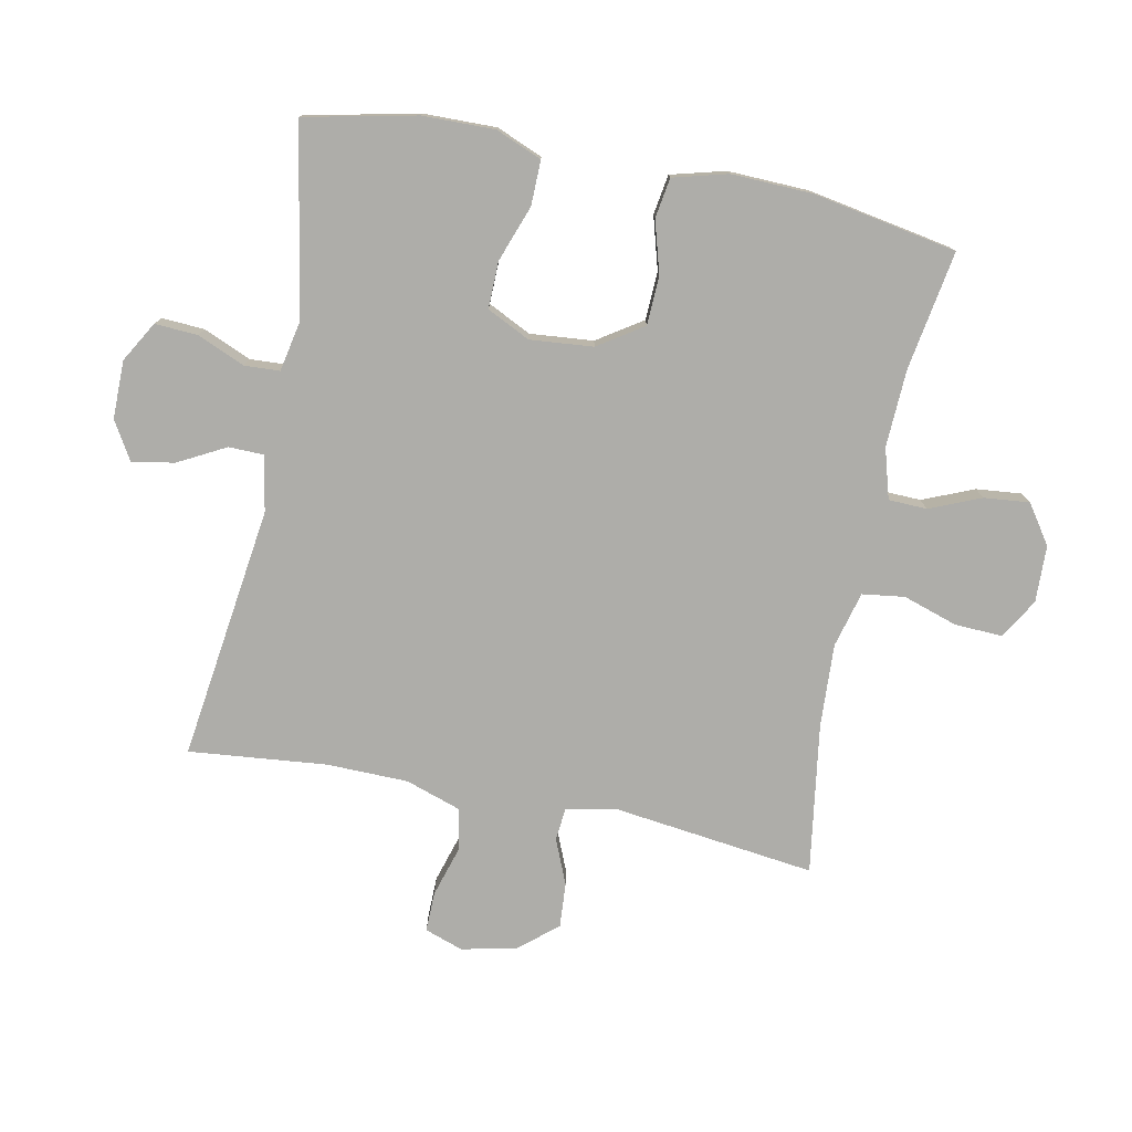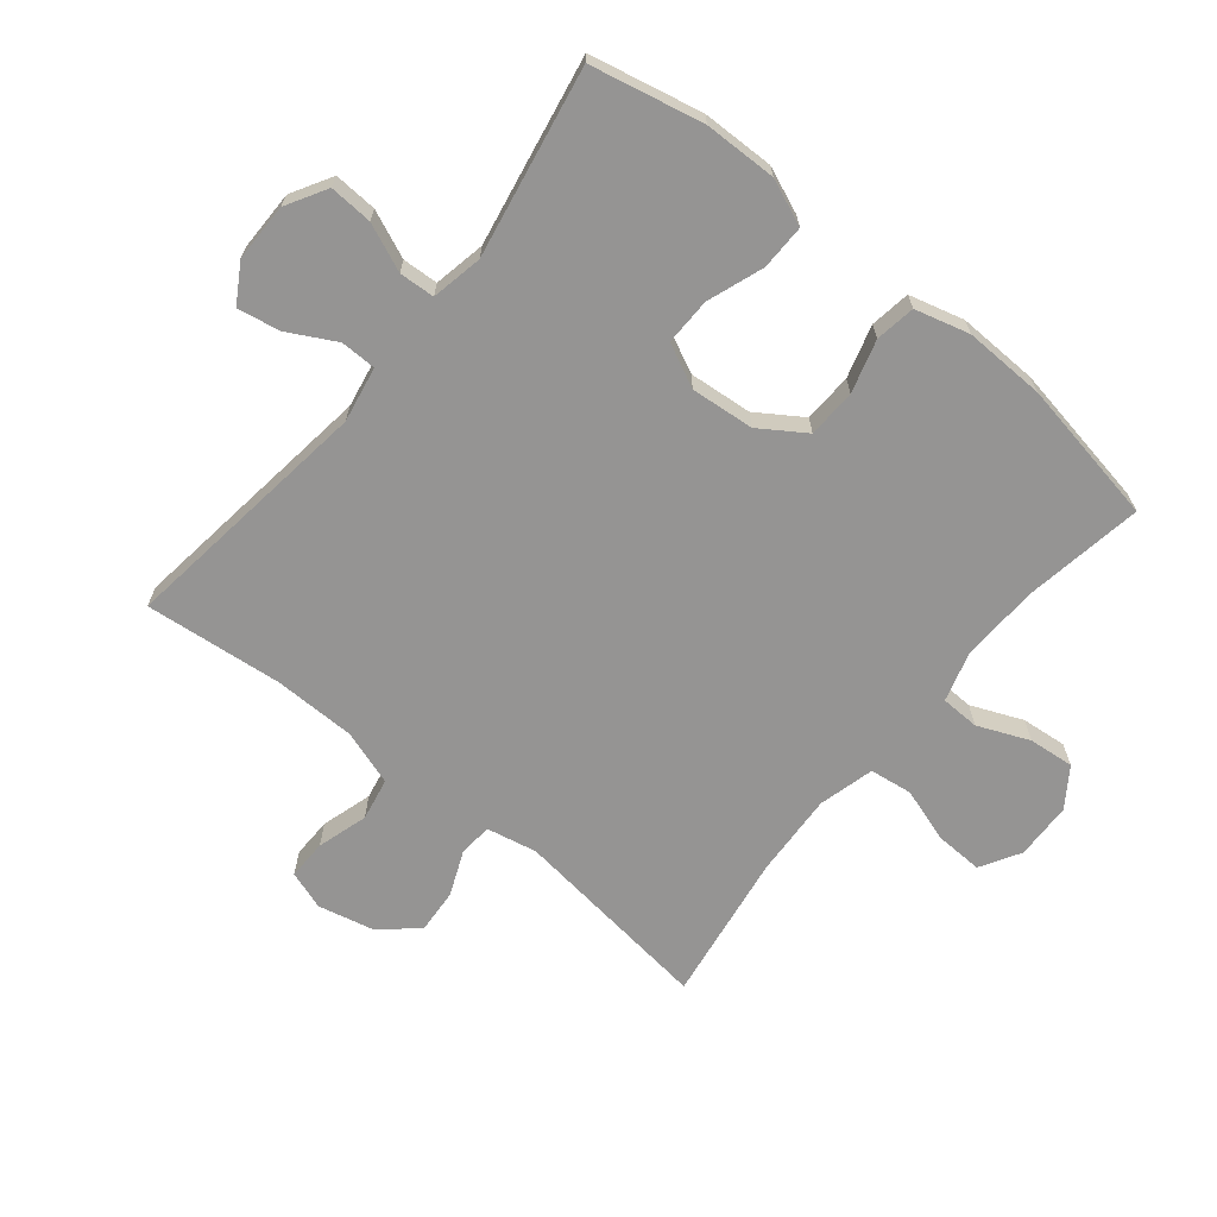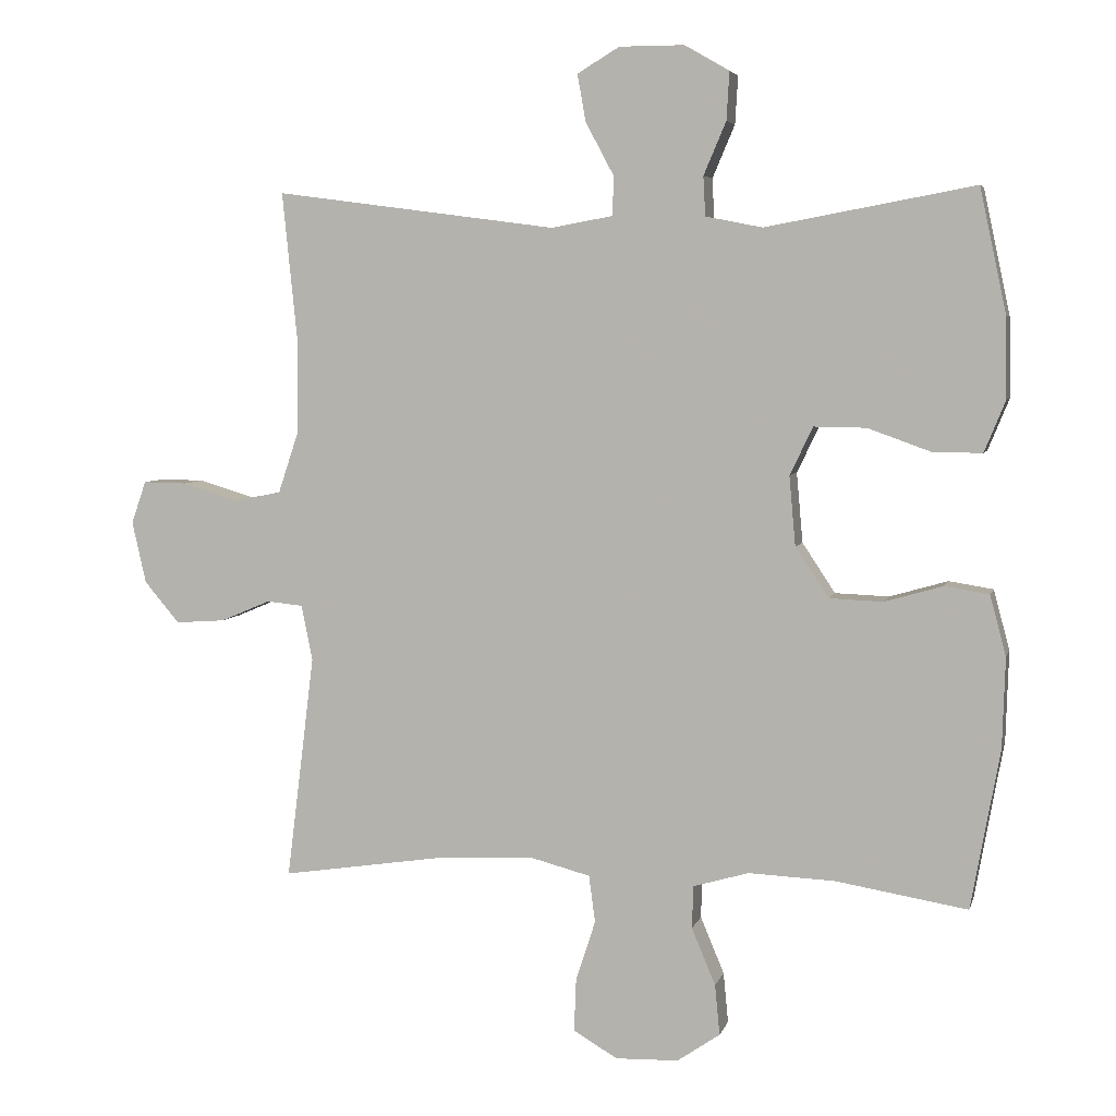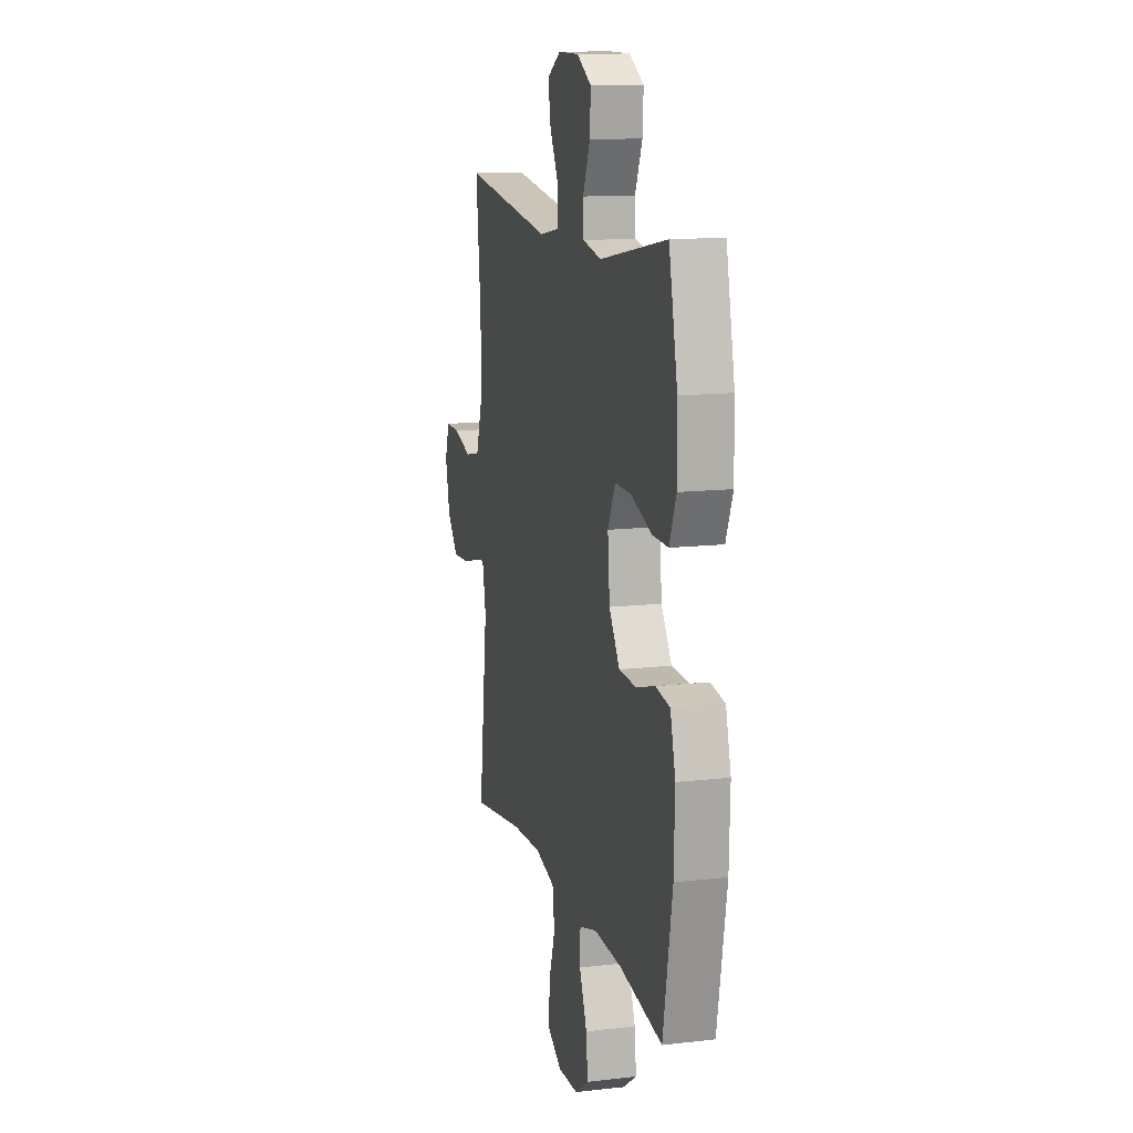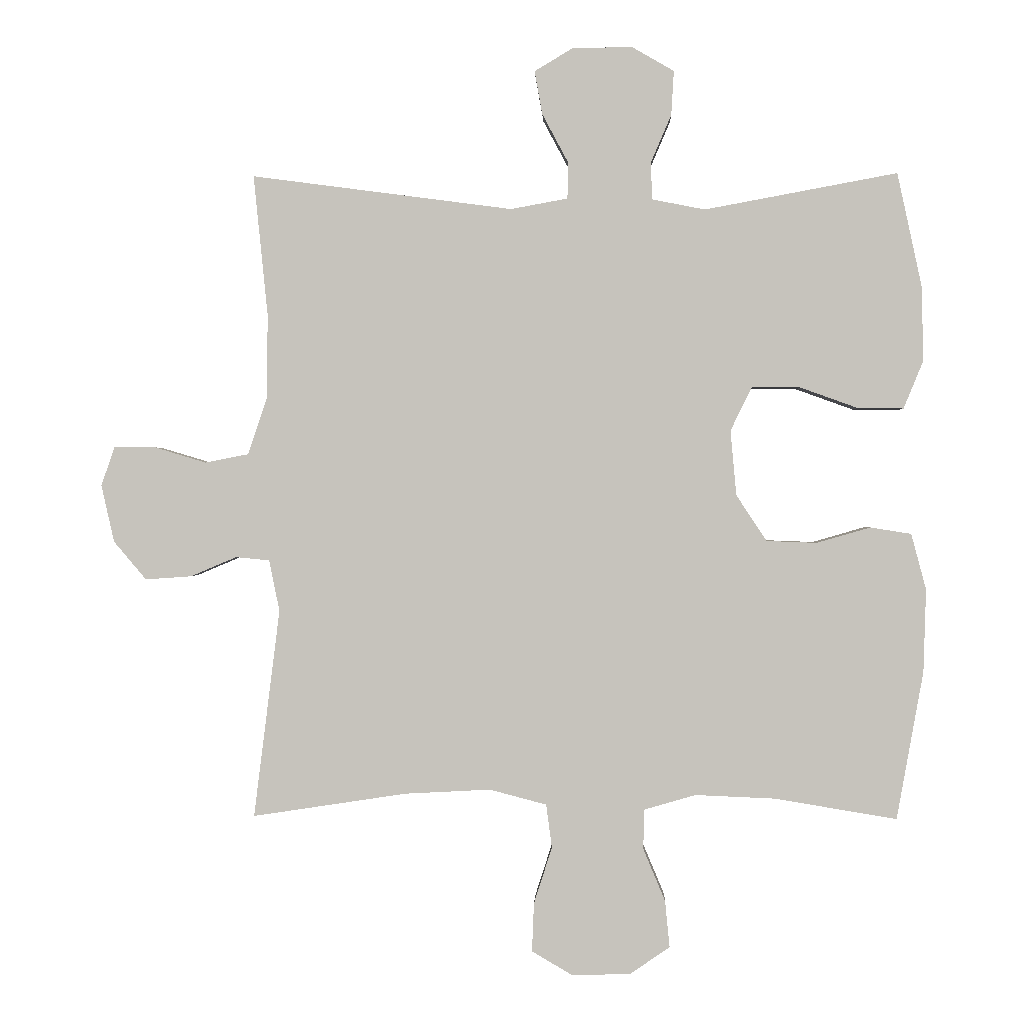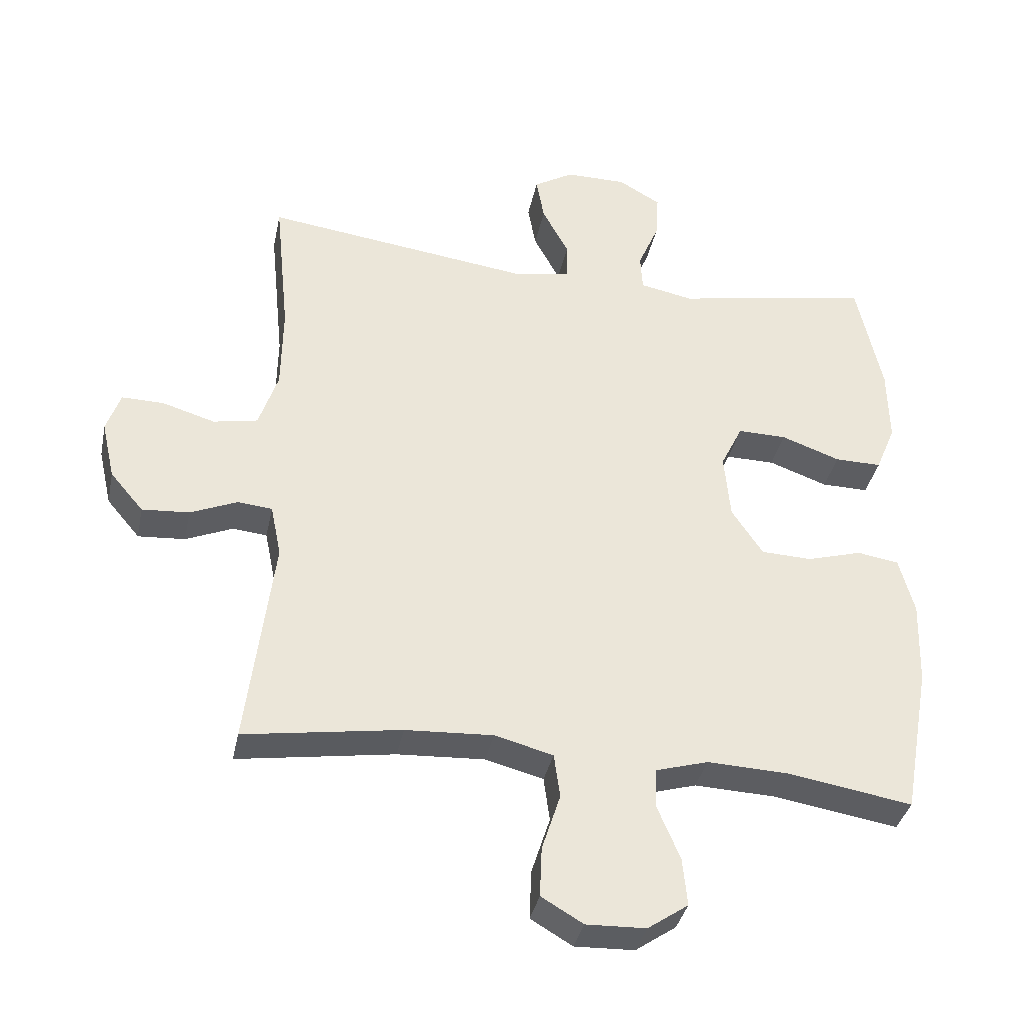
<metadata>
{"format":"obj","ext":"obj","renderer":"f3d","projection":"perspective","resolution":1024,"background":"white","views":[{"elev":-77.1,"azim":78.6,"up":"+Y"},{"elev":-67.1,"azim":50.9,"up":"+Y"},{"elev":5.3,"azim":13.7,"up":"+Z"},{"elev":13.0,"azim":75.2,"up":"+Z"},{"elev":0.4,"azim":2.1,"up":"+Z"},{"elev":-36.4,"azim":-11.6,"up":"+Z"}]}
</metadata>
<code>
v -0.5 0.07 -0.5
v -0.46 0.07 -0.179
v -0.476 0.07 -0.1
v -0.528 0.07 -0.095
v -0.599 0.07 -0.125
v -0.67 0.07 -0.13
v -0.72 0.07 -0.071
v -0.74 0.07 0.017
v -0.719 0.07 0.078
v -0.656 0.07 0.077
v -0.576 0.07 0.053
v -0.509 0.07 0.066
v -0.48 0.07 0.153
v -0.478 0.07 0.282
v -0.5 0.07 0.5
v -0.098 0.07 0.447
v -0.01 0.07 0.463
v -0.009 0.07 0.519
v -0.049 0.07 0.594
v -0.061 0.07 0.661
v -0.001 0.07 0.697
v 0.091 0.07 0.697
v 0.155 0.07 0.66
v 0.151 0.07 0.592
v 0.119 0.07 0.517
v 0.122 0.07 0.461
v 0.203 0.07 0.445
v 0.5 0.07 0.5
v 0.538 0.07 0.323
v 0.54 0.07 0.209
v 0.51 0.07 0.136
v 0.439 0.07 0.137
v 0.35 0.07 0.169
v 0.276 0.07 0.17
v 0.243 0.07 0.102
v 0.252 0.07 0.002
v 0.299 0.07 -0.069
v 0.376 0.07 -0.072
v 0.459 0.07 -0.048
v 0.522 0.07 -0.058
v 0.545 0.07 -0.144
v 0.541 0.07 -0.272
v 0.5 0.07 -0.5
v 0.312 0.07 -0.469
v 0.189 0.07 -0.464
v 0.11 0.07 -0.487
v 0.108 0.07 -0.548
v 0.142 0.07 -0.629
v 0.149 0.07 -0.701
v 0.088 0.07 -0.743
v -0.002 0.07 -0.746
v -0.065 0.07 -0.709
v -0.062 0.07 -0.634
v -0.034 0.07 -0.547
v -0.043 0.07 -0.48
v -0.131 0.07 -0.457
v -0.263 0.07 -0.464
v -0.5 0 -0.5
v -0.46 0 -0.179
v -0.476 0 -0.1
v -0.528 0 -0.095
v -0.599 0 -0.125
v -0.67 0 -0.13
v -0.72 0 -0.071
v -0.74 0 0.017
v -0.719 0 0.078
v -0.656 0 0.077
v -0.576 0 0.053
v -0.509 0 0.066
v -0.48 0 0.153
v -0.478 0 0.282
v -0.5 0 0.5
v -0.098 0 0.447
v -0.01 0 0.463
v -0.009 0 0.519
v -0.049 0 0.594
v -0.061 0 0.661
v -0.001 0 0.697
v 0.091 0 0.697
v 0.155 0 0.66
v 0.151 0 0.592
v 0.119 0 0.517
v 0.122 0 0.461
v 0.203 0 0.445
v 0.5 0 0.5
v 0.538 0 0.323
v 0.54 0 0.209
v 0.51 0 0.136
v 0.439 0 0.137
v 0.35 0 0.169
v 0.276 0 0.17
v 0.243 0 0.102
v 0.252 0 0.002
v 0.299 0 -0.069
v 0.376 0 -0.072
v 0.459 0 -0.048
v 0.522 0 -0.058
v 0.545 0 -0.144
v 0.541 0 -0.272
v 0.5 0 -0.5
v 0.312 0 -0.469
v 0.189 0 -0.464
v 0.11 0 -0.487
v 0.108 0 -0.548
v 0.142 0 -0.629
v 0.149 0 -0.701
v 0.088 0 -0.743
v -0.002 0 -0.746
v -0.065 0 -0.709
v -0.062 0 -0.634
v -0.034 0 -0.547
v -0.043 0 -0.48
v -0.131 0 -0.457
v -0.263 0 -0.464
f 52 53 54
f 51 52 54
f 50 51 54
f 49 50 54
f 48 49 54
f 47 48 54
f 46 47 54 55
f 45 46 55 56
f 42 43 44
f 41 42 44
f 40 41 44
f 39 40 44
f 38 39 44
f 37 38 44 45
f 36 37 45 56
f 31 32 33
f 30 31 33
f 29 30 33
f 28 29 33
f 27 28 33
f 26 27 33 34
f 23 24 25
f 22 23 25
f 21 22 25
f 20 21 25
f 19 20 25
f 18 19 25
f 17 18 25 26
f 26 34 35
f 17 26 35
f 16 17 35
f 9 10 11
f 8 9 11
f 7 8 11
f 6 7 11
f 5 6 11
f 4 5 11
f 3 4 11 12
f 2 3 12 13
f 57 1 2
f 36 56 57
f 35 36 57
f 16 35 57
f 15 16 57
f 14 15 57
f 2 13 14 57
f 111 110 109
f 111 109 108
f 111 108 107
f 111 107 106
f 111 106 105
f 111 105 104
f 112 111 104 103
f 113 112 103 102
f 101 100 99
f 101 99 98
f 101 98 97
f 101 97 96
f 101 96 95
f 102 101 95 94
f 113 102 94 93
f 90 89 88
f 90 88 87
f 90 87 86
f 90 86 85
f 90 85 84
f 91 90 84 83
f 82 81 80
f 82 80 79
f 82 79 78
f 82 78 77
f 82 77 76
f 82 76 75
f 83 82 75 74
f 92 91 83
f 92 83 74
f 92 74 73
f 68 67 66
f 68 66 65
f 68 65 64
f 68 64 63
f 68 63 62
f 68 62 61
f 69 68 61 60
f 70 69 60 59
f 59 58 114
f 114 113 93
f 114 93 92
f 114 92 73
f 114 73 72
f 114 72 71
f 114 71 70 59
f 1 58 59 2
f 2 59 60 3
f 3 60 61 4
f 4 61 62 5
f 5 62 63 6
f 6 63 64 7
f 7 64 65 8
f 8 65 66 9
f 9 66 67 10
f 10 67 68 11
f 11 68 69 12
f 12 69 70 13
f 13 70 71 14
f 14 71 72 15
f 15 72 73 16
f 16 73 74 17
f 17 74 75 18
f 18 75 76 19
f 19 76 77 20
f 20 77 78 21
f 21 78 79 22
f 22 79 80 23
f 23 80 81 24
f 24 81 82 25
f 25 82 83 26
f 26 83 84 27
f 27 84 85 28
f 28 85 86 29
f 29 86 87 30
f 30 87 88 31
f 31 88 89 32
f 32 89 90 33
f 33 90 91 34
f 34 91 92 35
f 35 92 93 36
f 36 93 94 37
f 37 94 95 38
f 38 95 96 39
f 39 96 97 40
f 40 97 98 41
f 41 98 99 42
f 42 99 100 43
f 43 100 101 44
f 44 101 102 45
f 45 102 103 46
f 46 103 104 47
f 47 104 105 48
f 48 105 106 49
f 49 106 107 50
f 50 107 108 51
f 51 108 109 52
f 52 109 110 53
f 53 110 111 54
f 54 111 112 55
f 55 112 113 56
f 56 113 114 57
f 57 114 58 1

</code>
